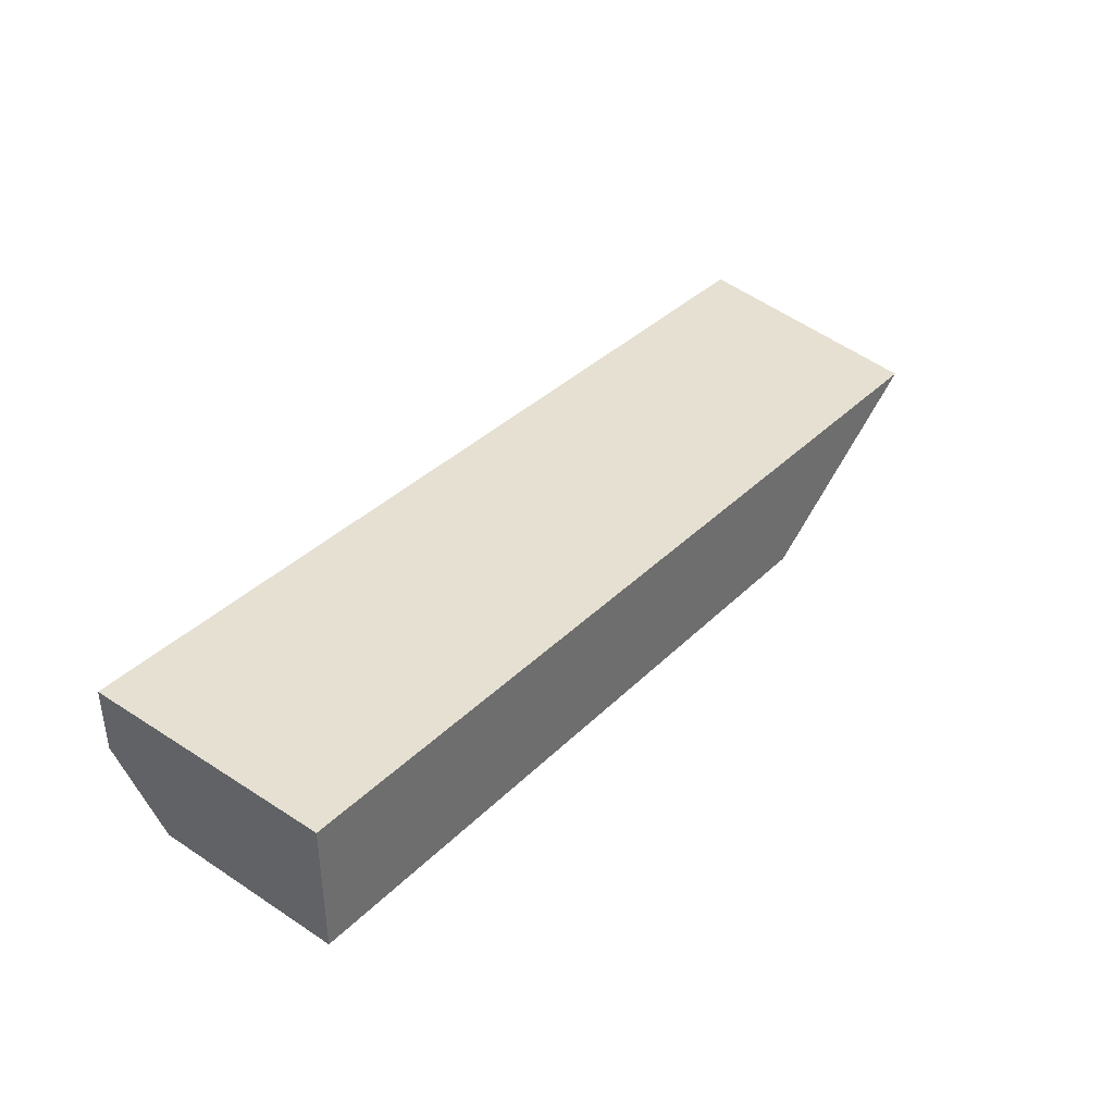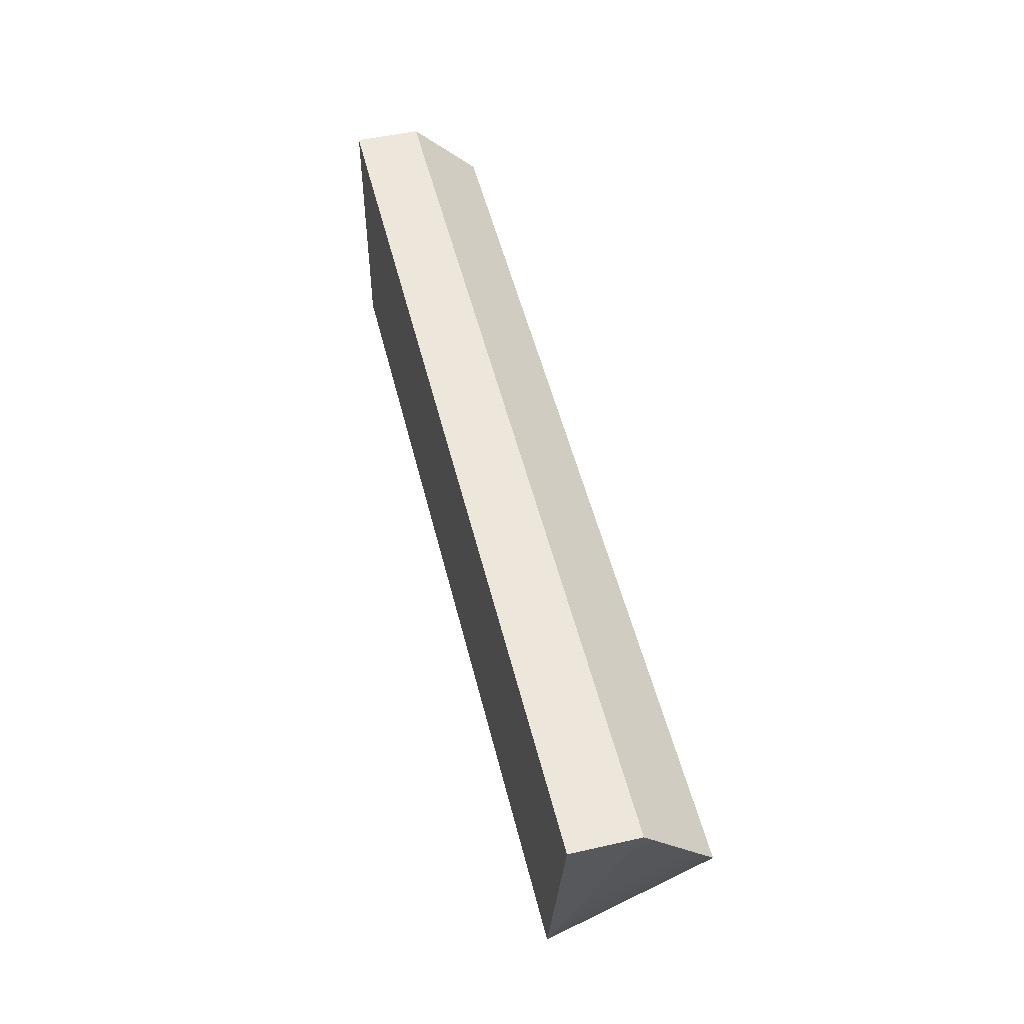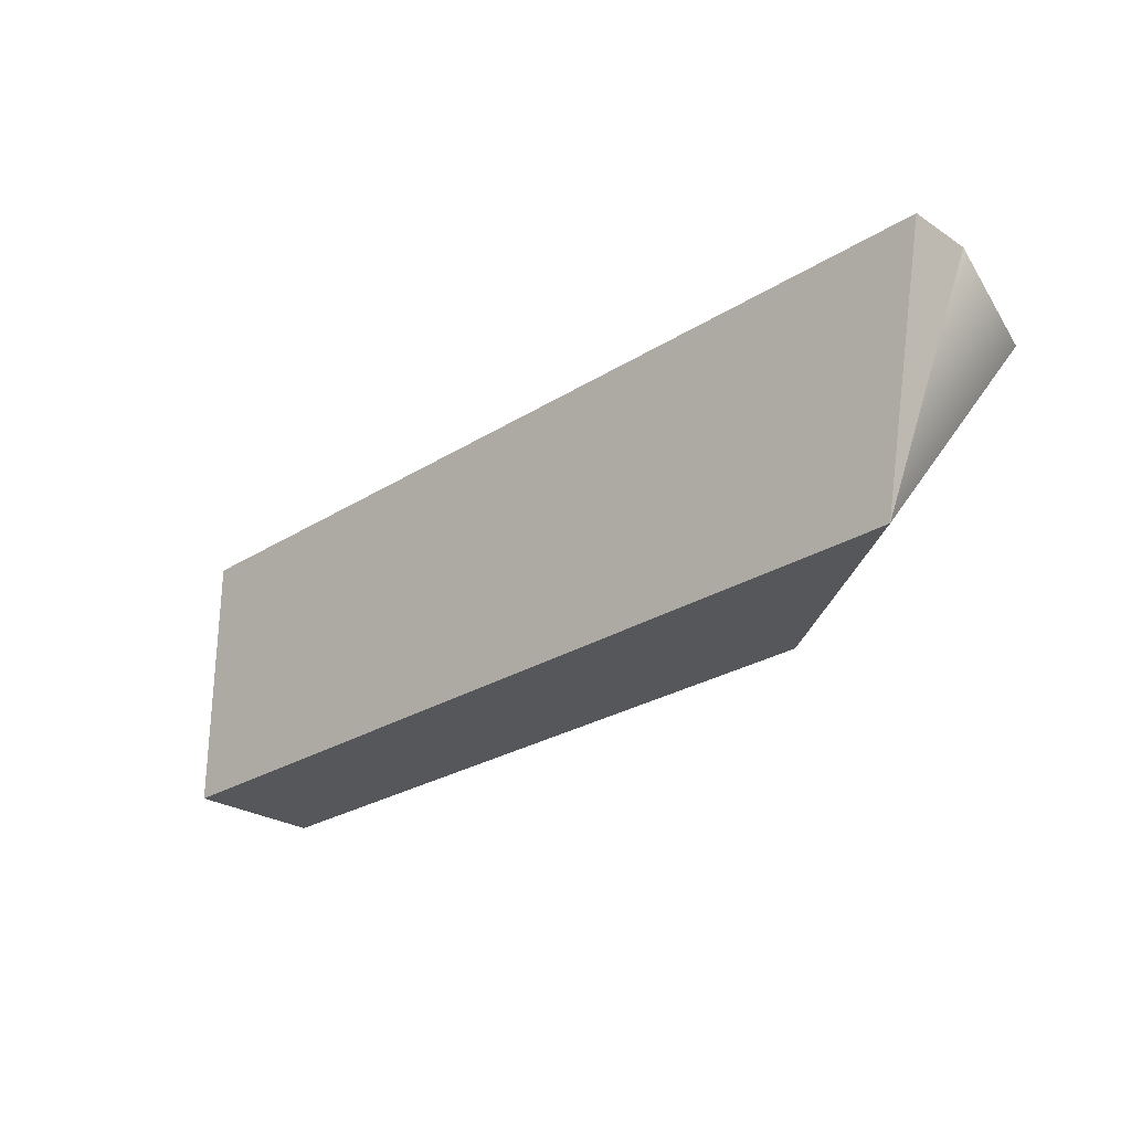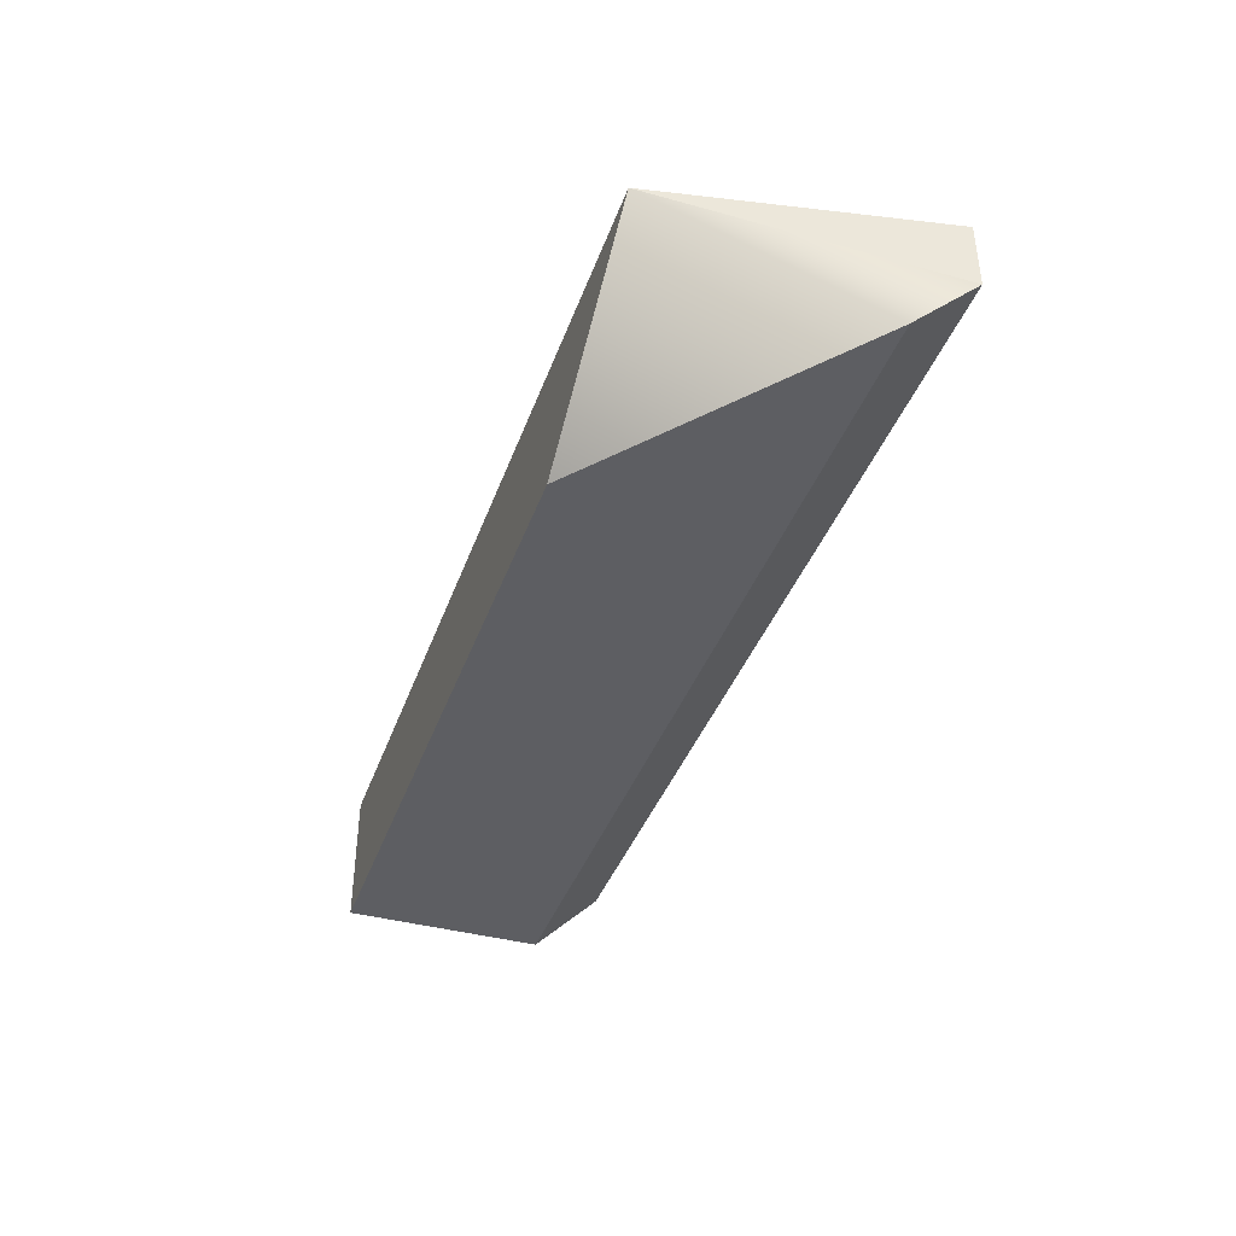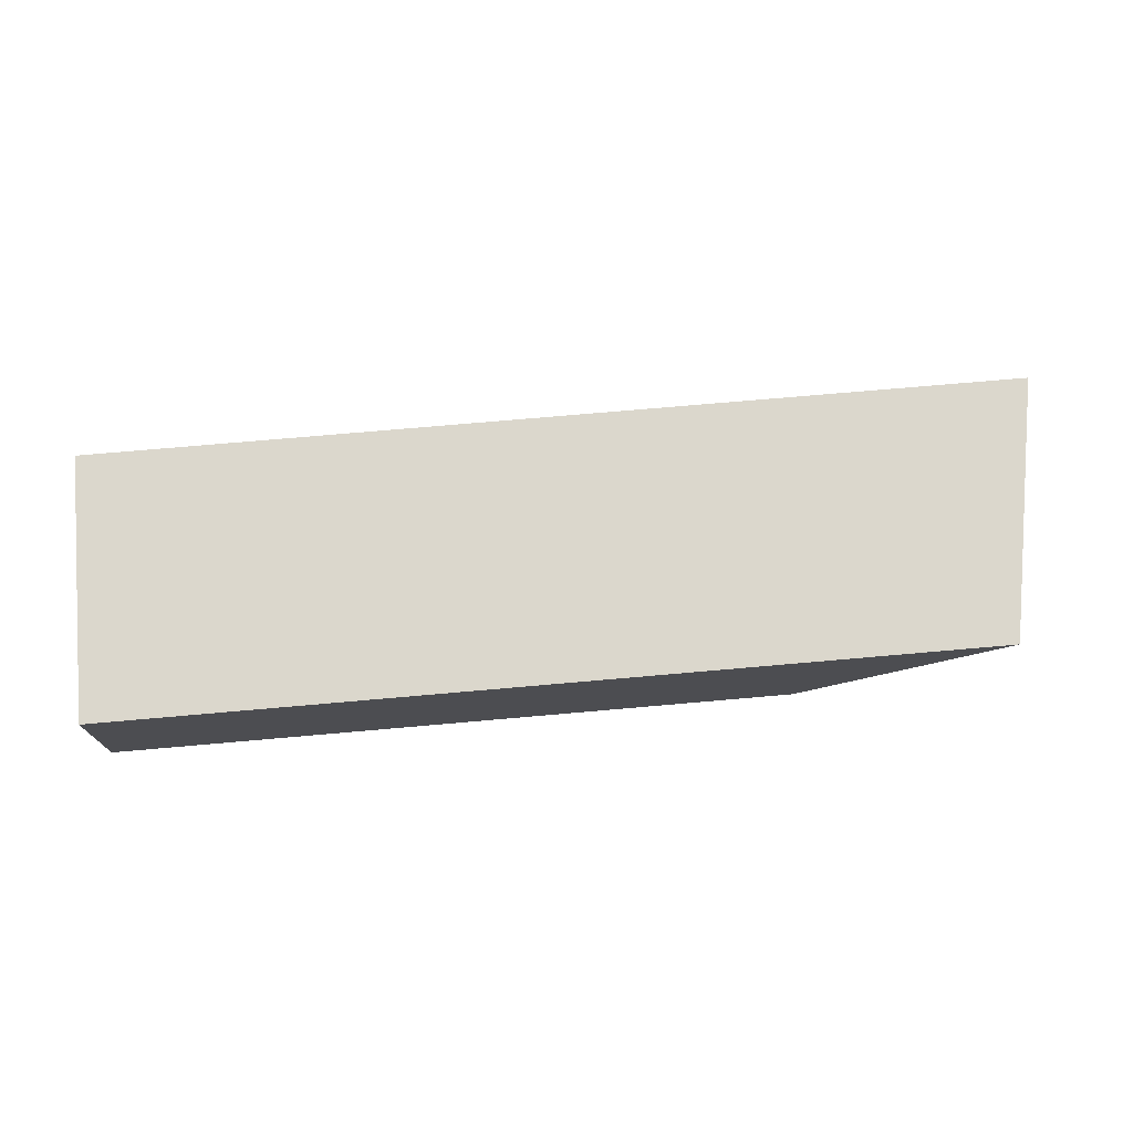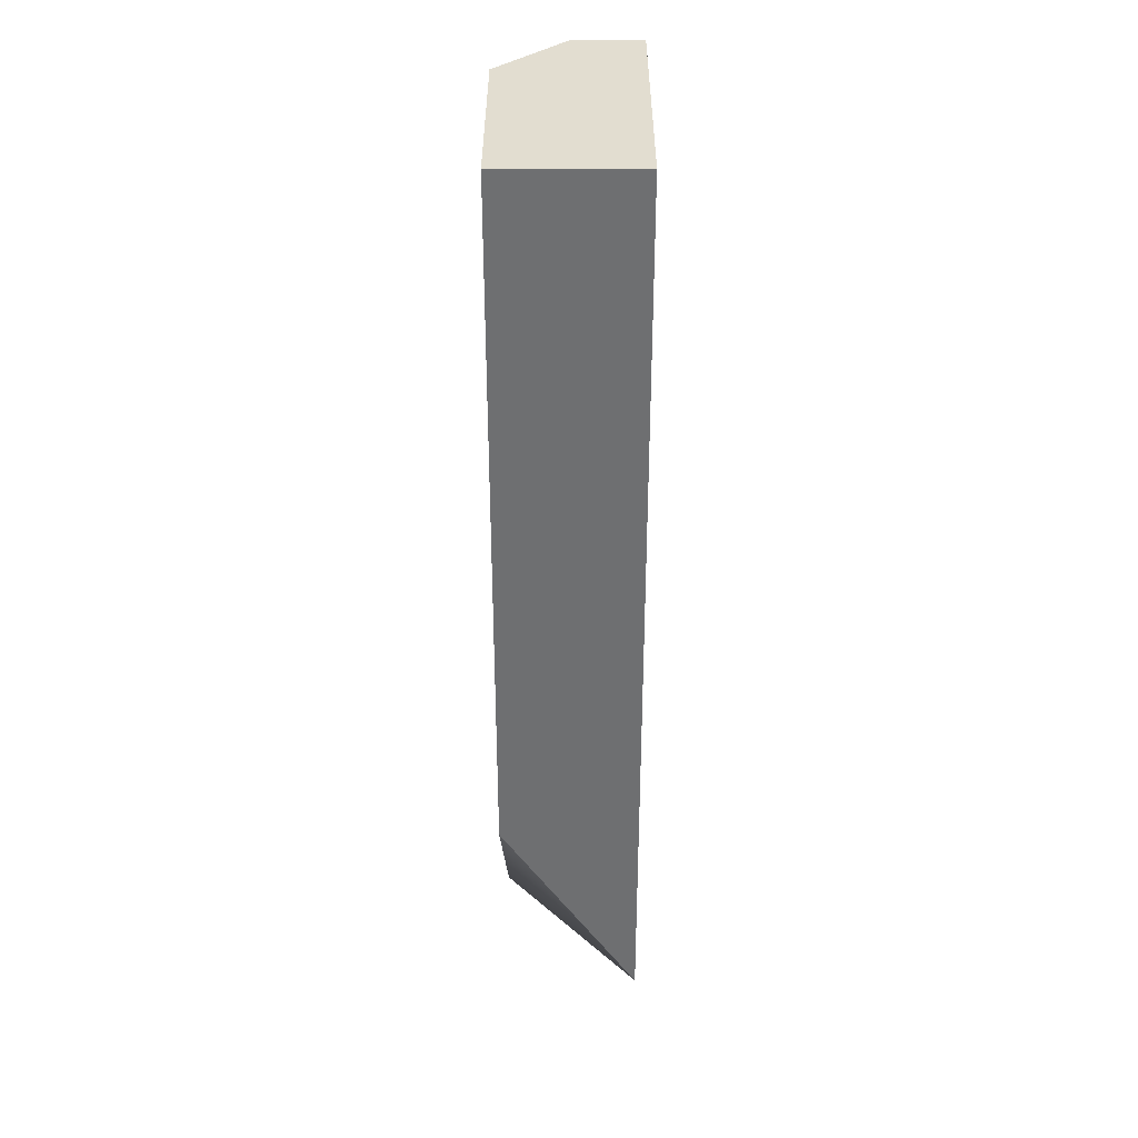
<metadata>
{"format":"obj","ext":"obj","renderer":"f3d","projection":"perspective","resolution":1024,"background":"white","views":[{"elev":37.7,"azim":-50.8,"up":"+Z"},{"elev":51.6,"azim":76.3,"up":"+Y"},{"elev":-26.5,"azim":44.6,"up":"+Y"},{"elev":-39.4,"azim":71.2,"up":"+Z"},{"elev":73.3,"azim":-5.0,"up":"+Z"},{"elev":-54.6,"azim":-90.0,"up":"+Y"}]}
</metadata>
<code>
g pb_Mesh-945514
v 0.625 1.974e-07 0
v -6 -3.226e-06 0
v 1 2 0
v -6 2 0
v -6 -3.226e-06 -1
v -0.875 -5.625e-07 -1
v -6 1.5 -1
v 1 1.5 -1
v 1 2 -0.5
v -6 2 -0.5
v 1 1.5 -1
v -6 1.5 -1
v -0.875 -5.625e-07 -1
v -6 -3.226e-06 -1
v 0.625 1.974e-07 0
v -6 -3.226e-06 0
v 1 2 0
v -6 2 0
v 1 2 -0.5
v -6 2 -0.5
v -6 2 0
v -6 1.5 -1
v -6 2 -0.5
v -6 -3.226e-06 0
v -6 -3.226e-06 -1
v 1 2 0
v 1 2 -0.5
v 0.625 1.974e-07 0
v 1 1.5 -1
v -0.875 -5.625e-07 -1
v 0.625 1.974e-07 0
v 1 1.5 -1
v 0.625 1.974e-07 0
v 1 2 -0.5
g pb_Mesh-945514_0
f 3 2 1
f 3 4 2
f 7 6 5
f 7 8 6
f 11 10 9
f 11 12 10
f 15 14 13
f 15 16 14
f 19 18 17
f 19 20 18
f 23 22 21
f 21 25 24
f 21 22 25
f 28 27 26
f 31 30 29
f 34 33 32
g pb_Mesh-945514_1

</code>
